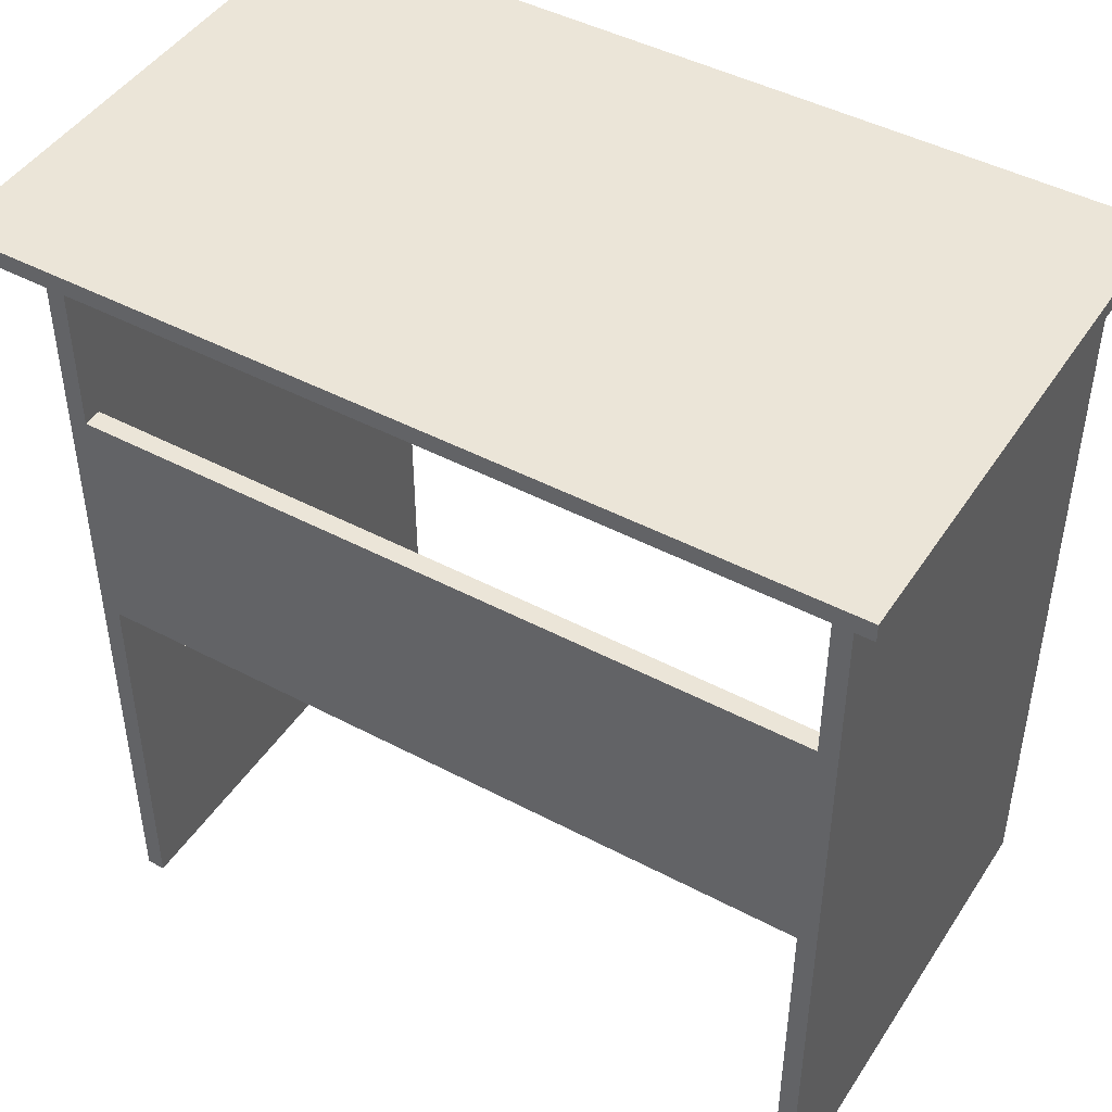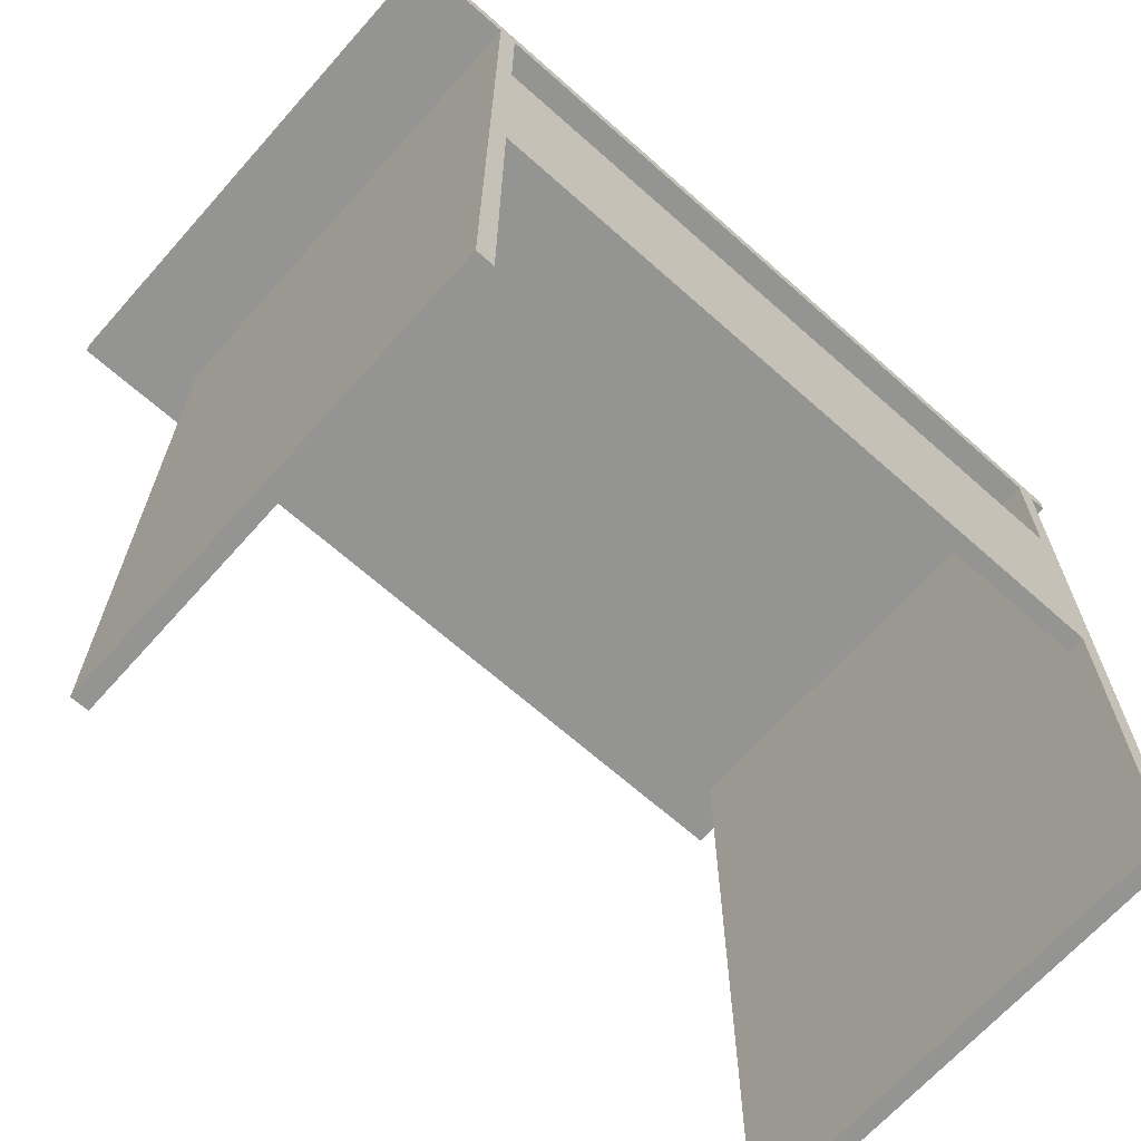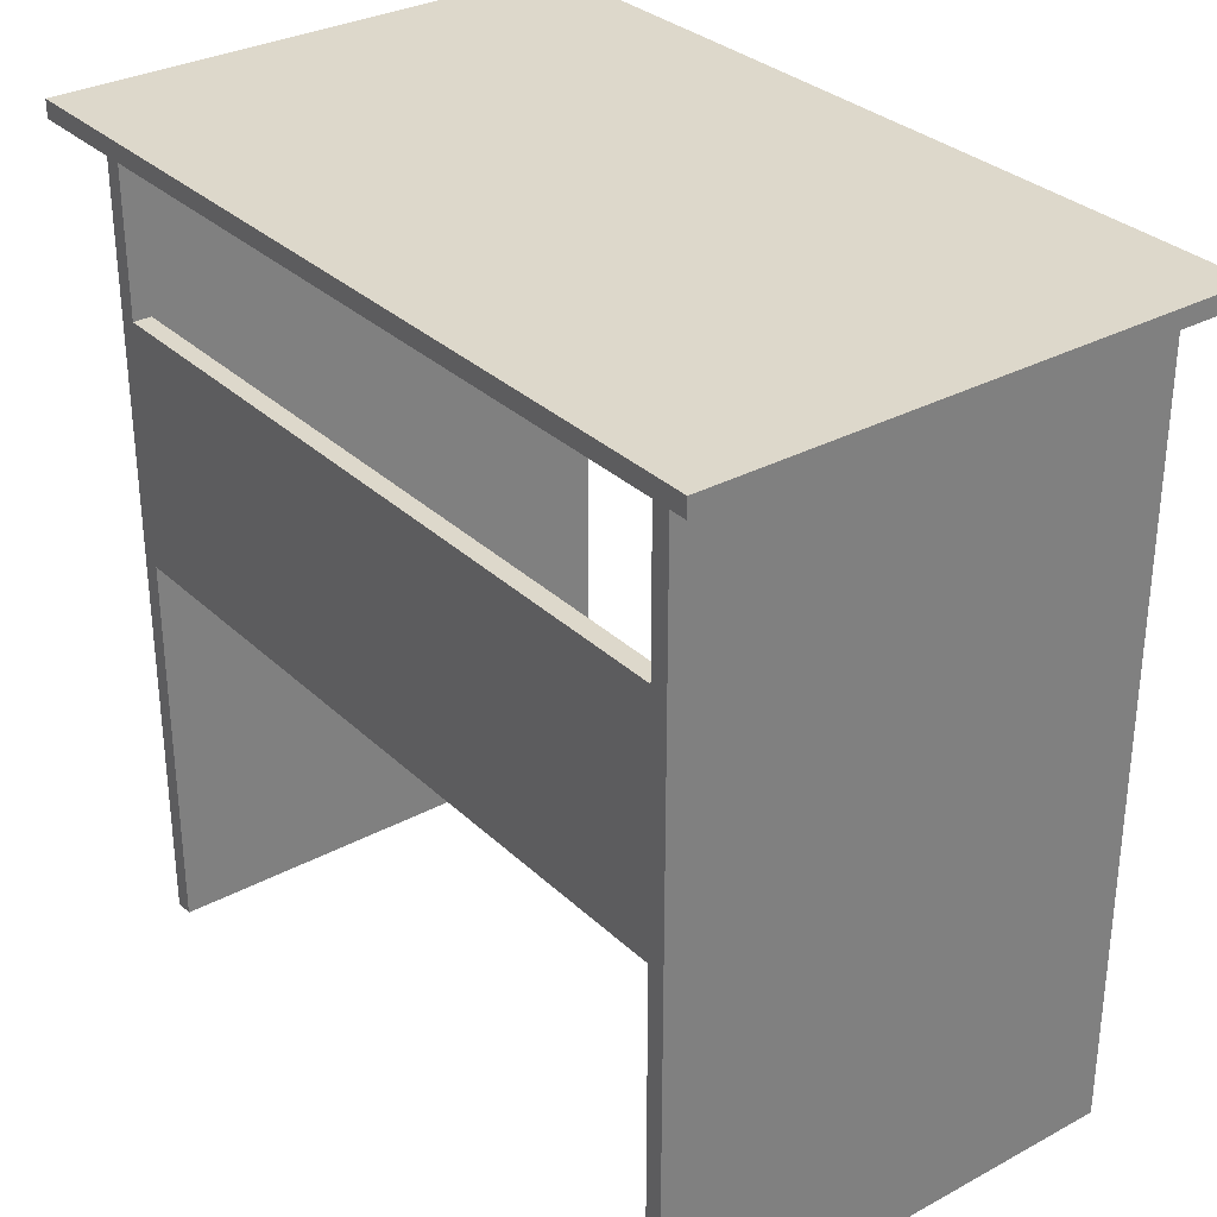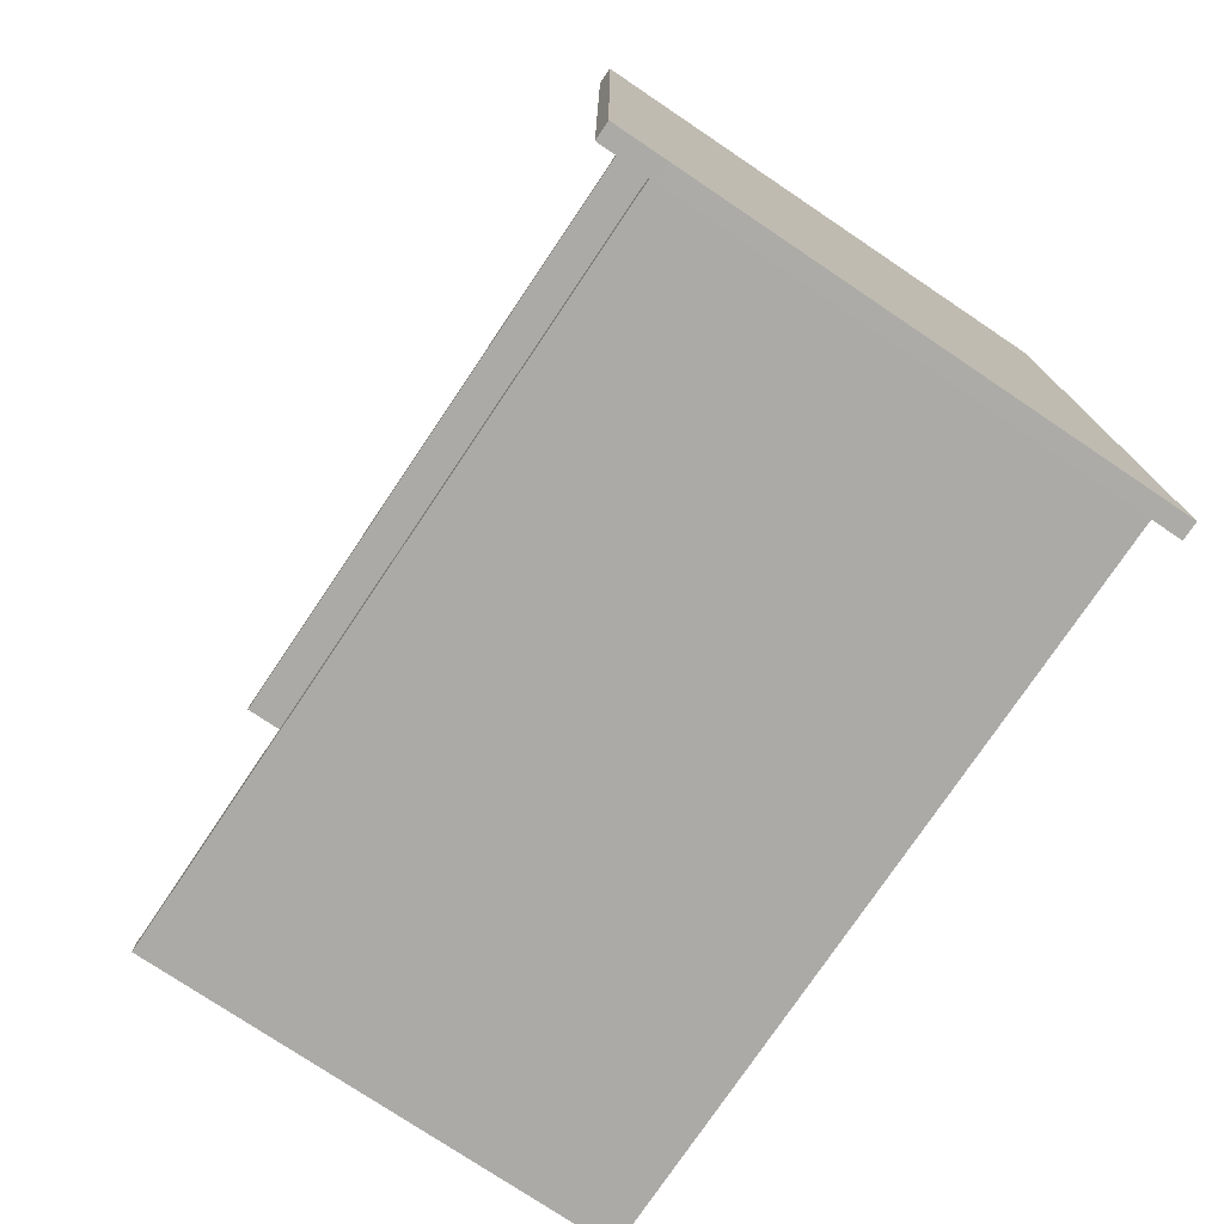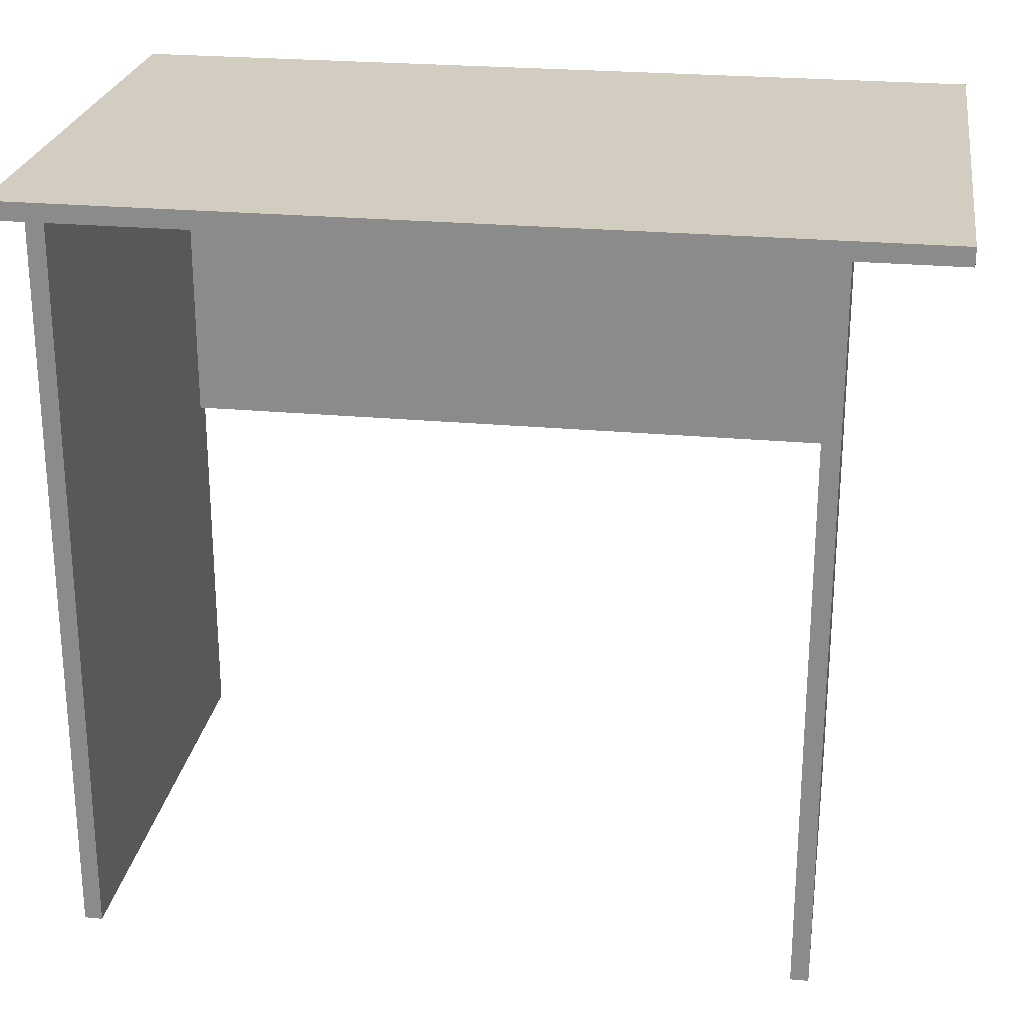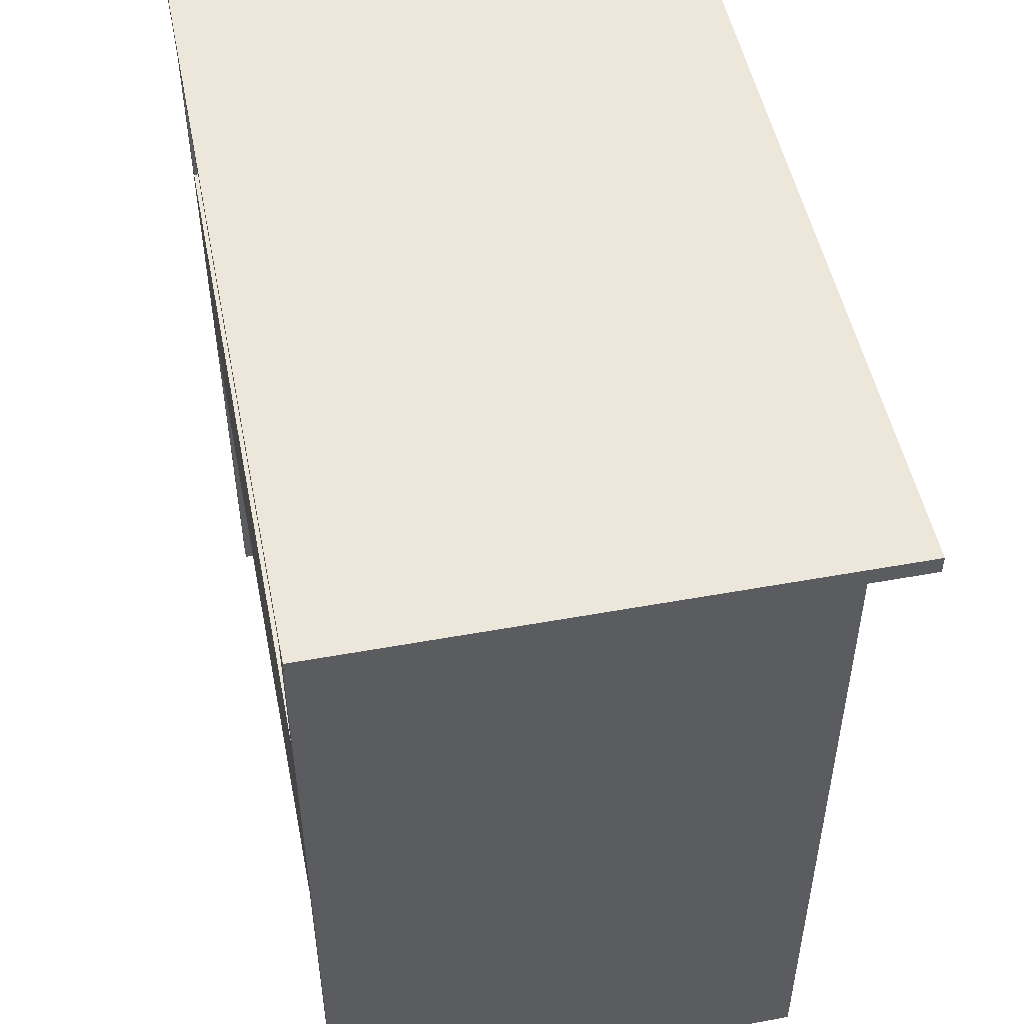
<metadata>
{"format":"obj","ext":"obj","renderer":"f3d","projection":"perspective","resolution":1024,"background":"white","views":[{"elev":45.7,"azim":-58.7,"up":"+Y"},{"elev":-67.0,"azim":-131.7,"up":"+Y"},{"elev":31.4,"azim":-37.4,"up":"+Y"},{"elev":-76.1,"azim":146.1,"up":"+Z"},{"elev":24.6,"azim":98.6,"up":"+Y"},{"elev":50.5,"azim":-11.3,"up":"+Y"}]}
</metadata>
<code>
v 44.5 64 -10
v 40 64 -10
v 40 65.5 -10
v 44.5 65.5 -10
v 44.5 64 62
v 44.5 64 60.5
v 44.5 64 -10
v 44.5 65.5 -10
v 44.5 65.5 60.5
v 44.5 65.5 62
v 0 64 62
v 44.5 64 62
v 44.5 65.5 62
v 0 65.5 62
v 40 64 -10
v 0 64 -10.05
v 0 65.5 -10.05
v 40 65.5 -10
v 40 65.5 -10
v 0 65.5 -10.05
v 0 65.5 62
v 44.5 65.5 62
v 44.5 65.5 60.5
v 44.5 65.5 -10
v 40 64 -1.5
v 0 64 -1.5
v 0 64 -10.05
v 40 64 -10
v 44.5 64 -10
v 44.5 64 60.5
v 44.5 64 62
v 0 64 62
v 0 64 60.5
v 40 64 60.5
v 40 64 59
v 0 64 59
v 0 64 0
v 40 64 0
v 0 52 0
v 1.5 52 0
v 1.5 32 0
v 0 32 0
v 0 0 0
v 40 0 0
v 40 64 0
v 0 64 0
v 40 0 -1.5
v 0 0 -1.5
v 0 64 -1.5
v 40 64 -1.5
v 40 0 0
v 40 0 -1.5
v 40 64 -1.5
v 40 64 0
v 0 0 0
v 0 0 -1.5
v 40 0 -1.5
v 40 0 0
v 0 52 59
v 1.5 52 59
v 1.5 52 0
v 0 52 0
v 1.5 32 59
v 0 32 59
v 0 32 0
v 1.5 32 0
v 1.5 52 59
v 1.5 32 59
v 1.5 32 0
v 1.5 52 0
v 0 32 59
v 1.5 32 59
v 1.5 52 59
v 0 52 59
v 0 64 59
v 40 64 59
v 40 0 59
v 0 0 59
v 40 0 60.5
v 40 0 59
v 40 64 59
v 40 64 60.5
v 0 0 60.5
v 40 0 60.5
v 40 64 60.5
v 0 64 60.5
v 0 64 -1.5
v 0 0 -1.5
v 0 0 0
v 0 32 0
v 0 32 59
v 0 0 59
v 0 0 60.5
v 0 64 60.5
v 0 64 62
v 0 65.5 62
v 0 65.5 -10.05
v 0 64 -10.05
v 0 64 0
v 0 64 59
v 0 52 59
v 0 52 0
v 0 0 60.5
v 0 0 59
v 40 0 59
v 40 0 60.5
g 15f08bc8-e31e-11ea-aaa4-54bf646e7e1f
f 1 2 4
f 4 2 3
g 15f1764a-e31e-11ea-9473-54bf646e7e1f
f 5 6 10
f 10 6 9
f 9 6 7
f 9 7 8
g 15f260b4-e31e-11ea-9c7a-54bf646e7e1f
f 11 12 14
f 14 12 13
g 15f34b0c-e31e-11ea-b8d3-54bf646e7e1f
f 15 16 18
f 18 16 17
g 15f45c82-e31e-11ea-941c-54bf646e7e1f
f 20 21 19
f 19 21 23
f 19 23 24
f 21 22 23
g 15f546ee-e31e-11ea-af0e-54bf646e7e1f
f 26 28 25
f 25 28 29
f 25 29 38
f 38 29 30
f 38 30 35
f 35 30 34
f 34 30 31
f 34 31 32
f 26 27 28
f 32 33 34
f 35 36 38
f 38 36 37
g 15738eb4-e31e-11ea-9b2d-54bf646e7e1f
f 39 40 46
f 46 40 45
f 45 40 41
f 45 41 44
f 44 41 43
f 43 41 42
g 157255f6-e31e-11ea-a622-54bf646e7e1f
f 47 48 50
f 50 48 49
g 1573194c-e31e-11ea-8aa9-54bf646e7e1f
f 51 52 54
f 54 52 53
g 15753c80-e31e-11ea-8774-54bf646e7e1f
f 56 57 55
f 55 57 58
g 15a66080-e31e-11ea-965b-54bf646e7e1f
f 59 60 62
f 62 60 61
g 15a798fe-e31e-11ea-b1ef-54bf646e7e1f
f 63 64 66
f 66 64 65
g 15a8aa6e-e31e-11ea-a13c-54bf646e7e1f
f 67 68 70
f 70 68 69
g 15703310-e31e-11ea-acc0-54bf646e7e1f
f 71 72 78
f 78 72 77
f 77 72 76
f 76 72 73
f 76 73 75
f 75 73 74
g 15705a34-e31e-11ea-bc0d-54bf646e7e1f
f 79 80 82
f 82 80 81
g 1570a842-e31e-11ea-9d0f-54bf646e7e1f
f 83 84 86
f 86 84 85
g 1570f658-e31e-11ea-beb5-54bf646e7e1f
f 88 90 87
f 87 90 102
f 87 102 99
f 88 89 90
f 90 91 102
f 102 91 101
f 101 91 94
f 101 94 100
f 100 94 96
f 100 96 99
f 99 96 97
f 99 97 87
f 87 97 98
f 92 93 91
f 91 93 94
f 94 95 96
g 1571b9a8-e31e-11ea-a147-54bf646e7e1f
f 104 105 103
f 103 105 106

</code>
